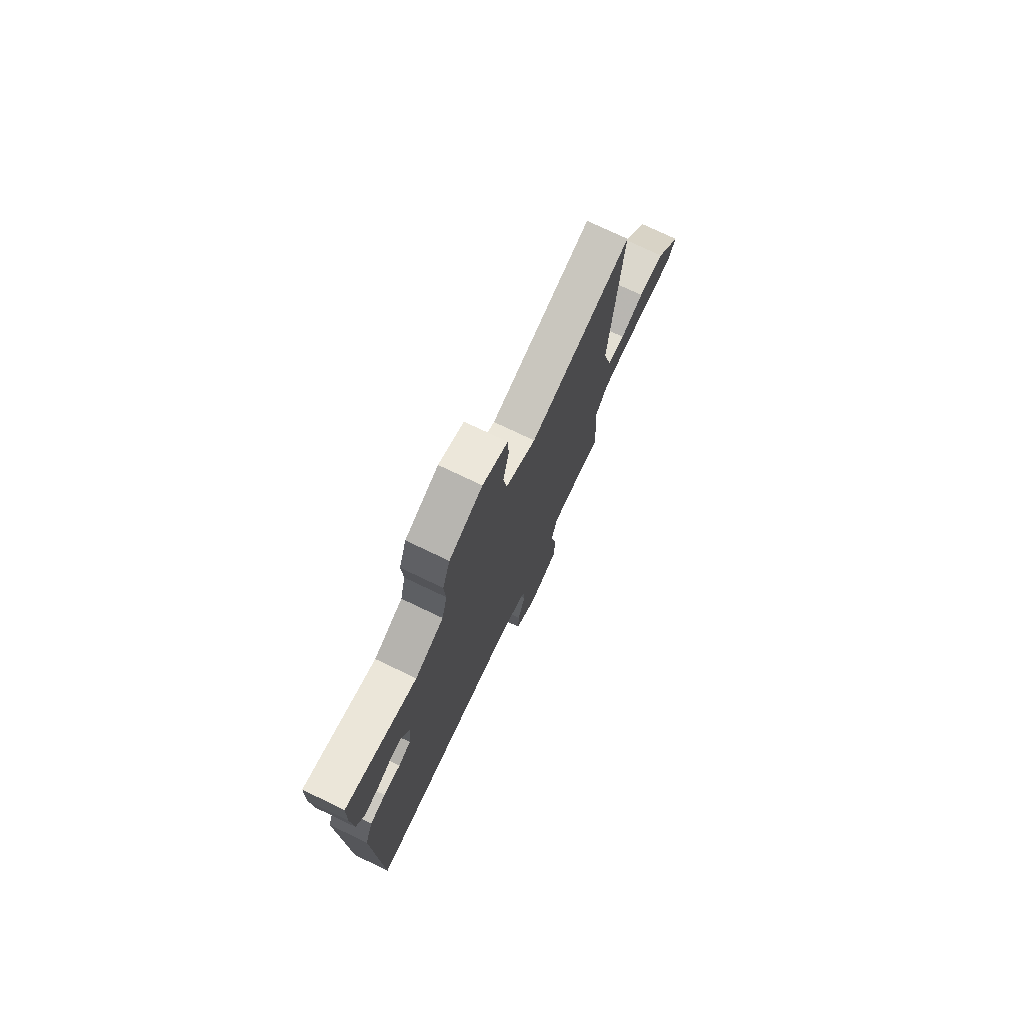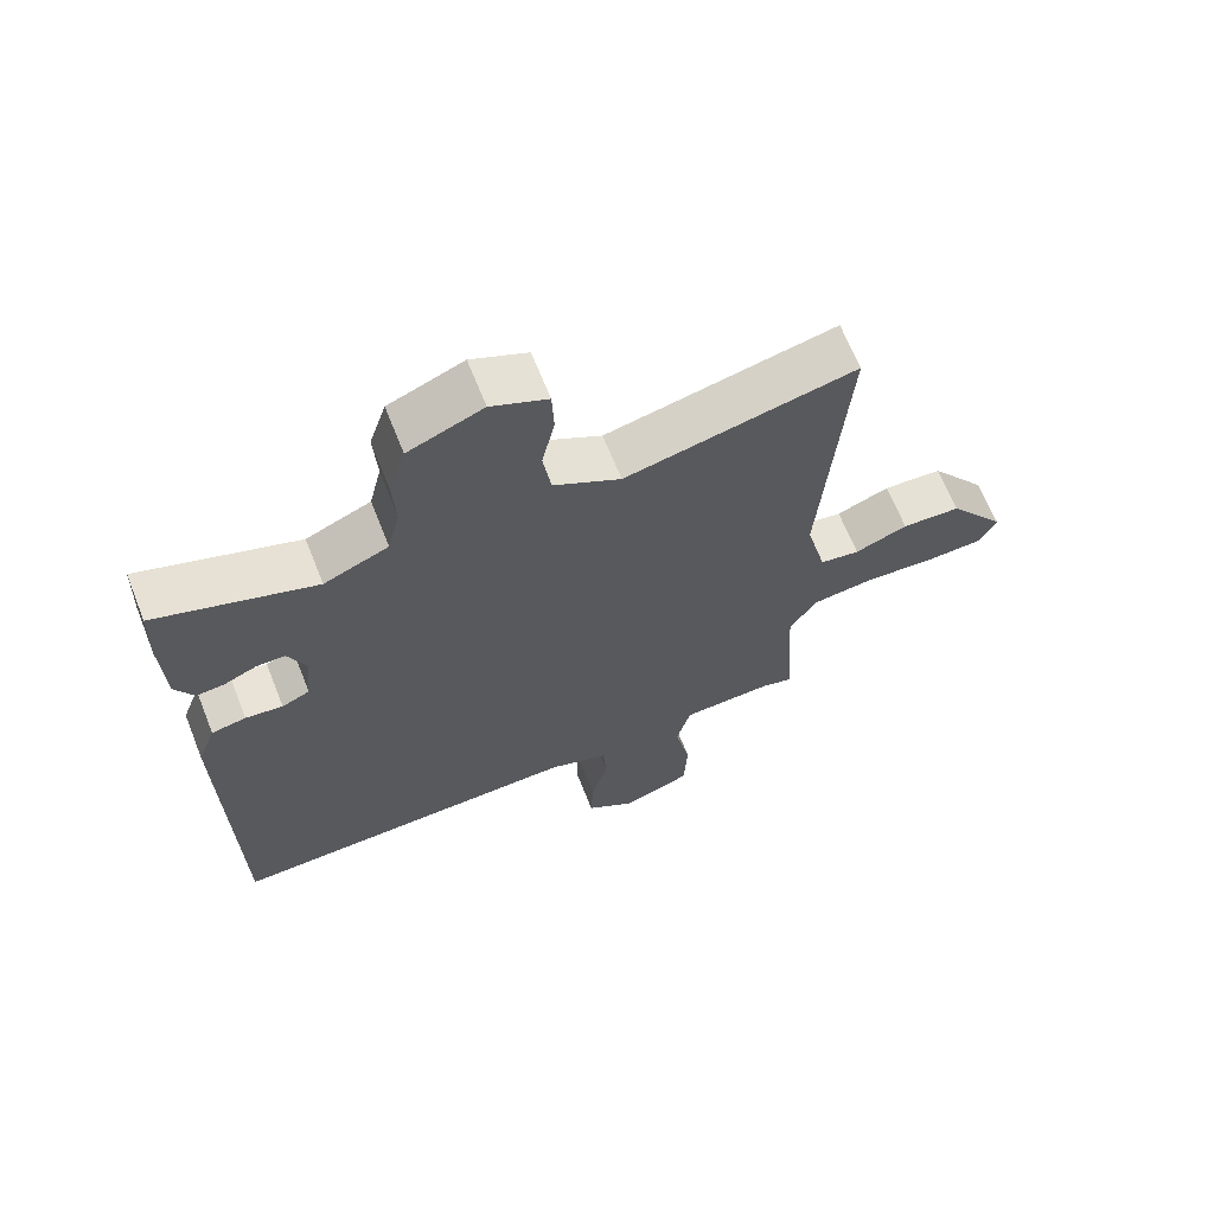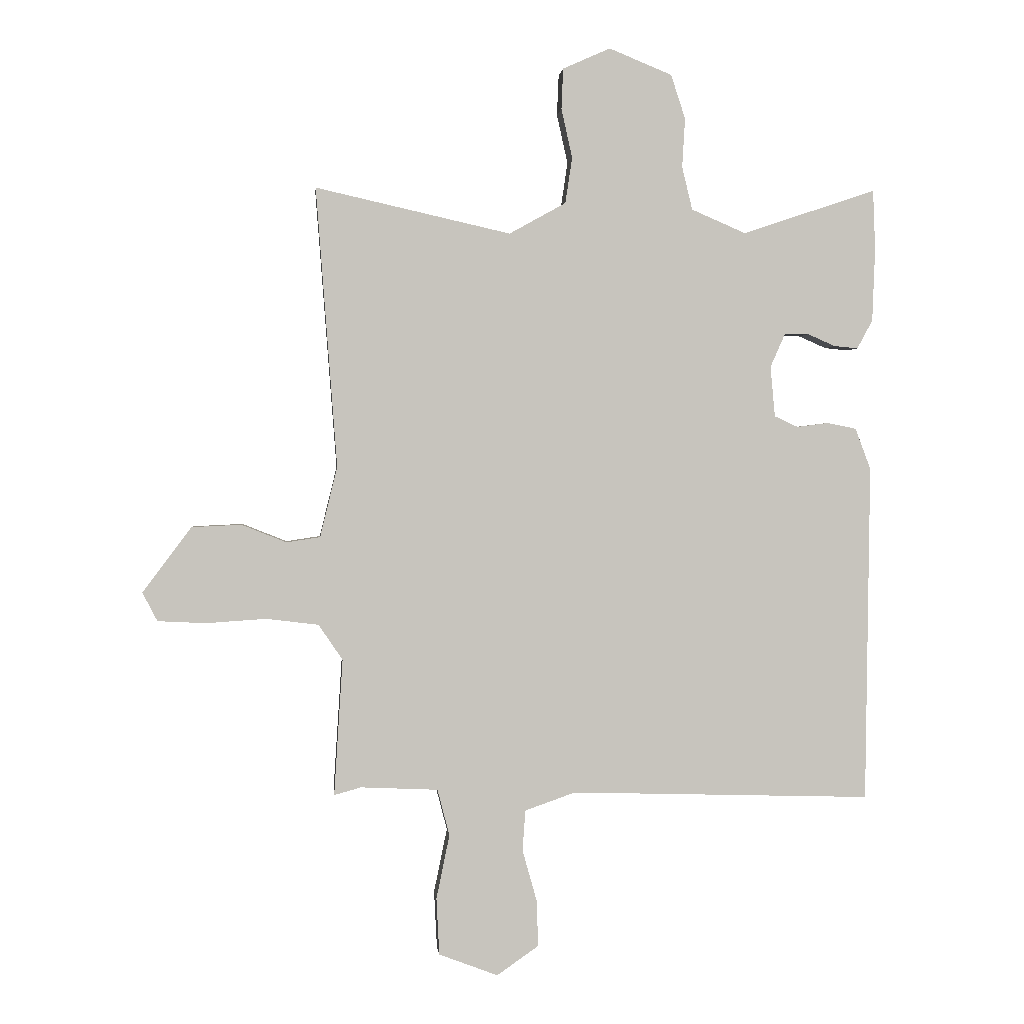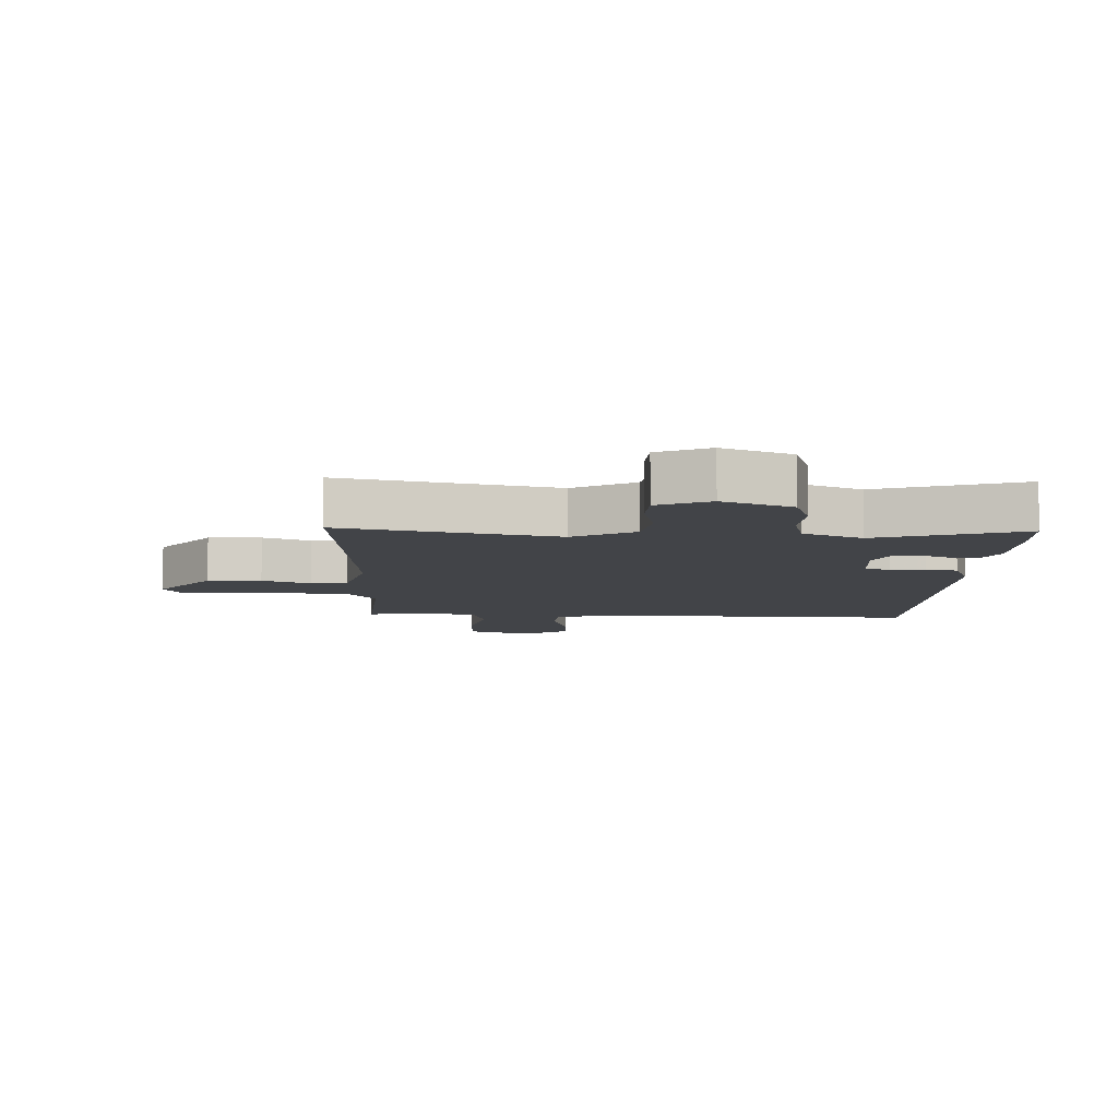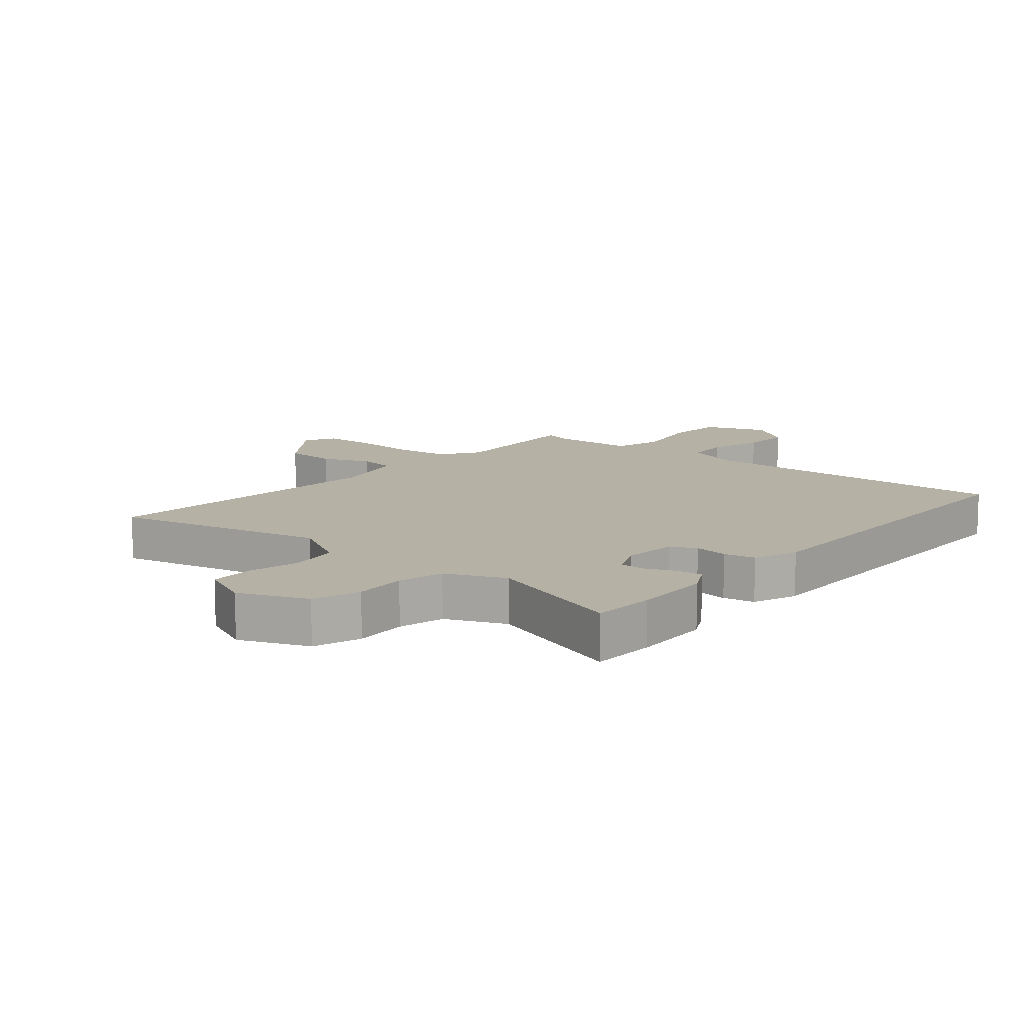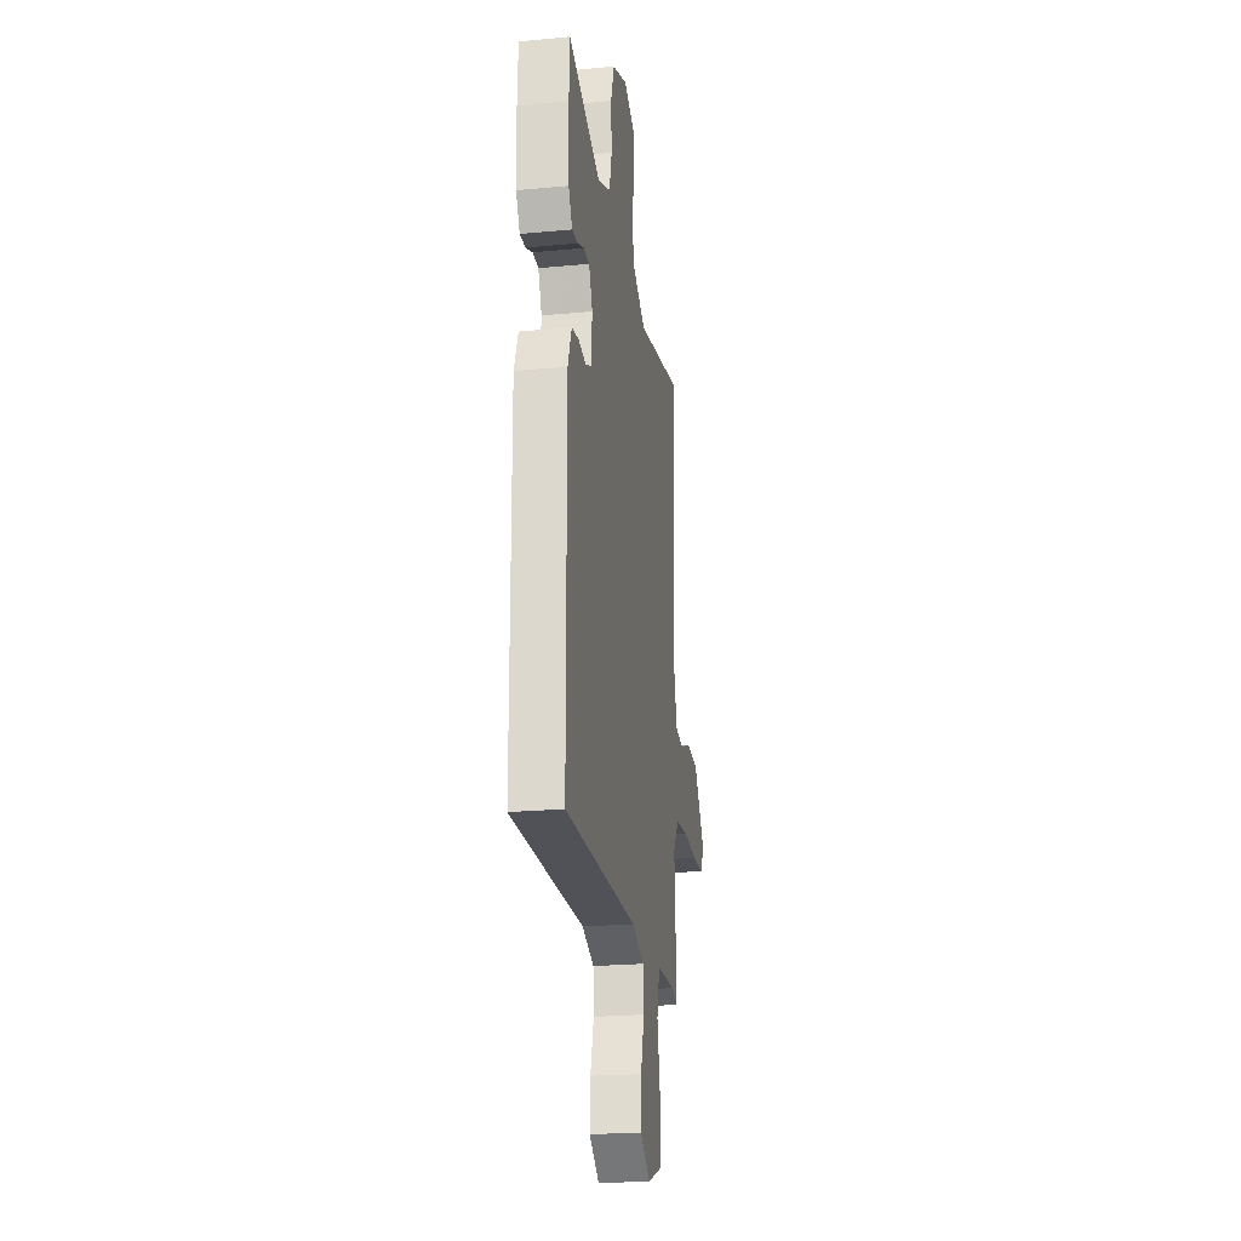
<metadata>
{"format":"obj","ext":"obj","renderer":"f3d","projection":"perspective","resolution":1024,"background":"white","views":[{"elev":75.8,"azim":115.5,"up":"+Z"},{"elev":66.3,"azim":158.3,"up":"+Z"},{"elev":0.9,"azim":-5.4,"up":"+Z"},{"elev":-7.7,"azim":-2.3,"up":"+Y"},{"elev":11.8,"azim":40.2,"up":"+Y"},{"elev":-23.1,"azim":99.1,"up":"+Z"}]}
</metadata>
<code>
v -0.498 0.07 0.577
v -0.157 0.07 0.5
v -0.058 0.07 0.555
v -0.046 0.07 0.635
v -0.065 0.07 0.721
v -0.062 0.07 0.792
v 0.021 0.07 0.829
v 0.131 0.07 0.784
v 0.156 0.07 0.707
v 0.151 0.07 0.621
v 0.169 0.07 0.546
v 0.264 0.07 0.505
v 0.497 0.07 0.583
v 0.501 0.07 0.479
v 0.496 0.07 0.351
v 0.469 0.07 0.301
v 0.427 0.07 0.305
v 0.379 0.07 0.326
v 0.337 0.07 0.326
v 0.311 0.07 0.267
v 0.319 0.07 0.179
v 0.36 0.07 0.16
v 0.415 0.07 0.167
v 0.466 0.07 0.157
v 0.493 0.07 0.085
v 0.485 0.07 -0.505
v -0.041 0.07 -0.49
v -0.129 0.07 -0.521
v -0.134 0.07 -0.592
v -0.109 0.07 -0.681
v -0.106 0.07 -0.762
v -0.179 0.07 -0.813
v -0.282 0.07 -0.774
v -0.287 0.07 -0.675
v -0.264 0.07 -0.563
v -0.285 0.07 -0.482
v -0.42 0.07 -0.476
v -0.467 0.07 -0.489
v -0.452 0.07 -0.251
v -0.494 0.07 -0.189
v -0.585 0.07 -0.178
v -0.69 0.07 -0.185
v -0.774 0.07 -0.181
v -0.8 0.07 -0.131
v -0.715 0.07 -0.017
v -0.628 0.07 -0.013
v -0.55 0.07 -0.044
v -0.491 0.07 -0.035
v -0.461 0.07 0.088
v -0.498 0 0.577
v -0.157 0 0.5
v -0.058 0 0.555
v -0.046 0 0.635
v -0.065 0 0.721
v -0.062 0 0.792
v 0.021 0 0.829
v 0.131 0 0.784
v 0.156 0 0.707
v 0.151 0 0.621
v 0.169 0 0.546
v 0.264 0 0.505
v 0.497 0 0.583
v 0.501 0 0.479
v 0.496 0 0.351
v 0.469 0 0.301
v 0.427 0 0.305
v 0.379 0 0.326
v 0.337 0 0.326
v 0.311 0 0.267
v 0.319 0 0.179
v 0.36 0 0.16
v 0.415 0 0.167
v 0.466 0 0.157
v 0.493 0 0.085
v 0.485 0 -0.505
v -0.041 0 -0.49
v -0.129 0 -0.521
v -0.134 0 -0.592
v -0.109 0 -0.681
v -0.106 0 -0.762
v -0.179 0 -0.813
v -0.282 0 -0.774
v -0.287 0 -0.675
v -0.264 0 -0.563
v -0.285 0 -0.482
v -0.42 0 -0.476
v -0.467 0 -0.489
v -0.452 0 -0.251
v -0.494 0 -0.189
v -0.585 0 -0.178
v -0.69 0 -0.185
v -0.774 0 -0.181
v -0.8 0 -0.131
v -0.715 0 -0.017
v -0.628 0 -0.013
v -0.55 0 -0.044
v -0.491 0 -0.035
v -0.461 0 0.088
f 45 46 47
f 44 45 47
f 43 44 47
f 42 43 47
f 41 42 47
f 40 41 47 48
f 39 40 48 49
f 37 38 39
f 36 37 39 49
f 33 34 35
f 32 33 35
f 31 32 35
f 30 31 35
f 29 30 35
f 28 29 35 36
f 49 1 2
f 36 49 2
f 28 36 2
f 27 28 2
f 25 26 27
f 24 25 27
f 23 24 27
f 22 23 27
f 16 17 18
f 15 16 18
f 14 15 18
f 13 14 18
f 12 13 18
f 11 12 18 19
f 8 9 10
f 7 8 10
f 6 7 10
f 5 6 10
f 4 5 10
f 3 4 10 11
f 11 19 20
f 3 11 20
f 2 3 20
f 21 22 27
f 2 20 21 27
f 96 95 94
f 96 94 93
f 96 93 92
f 96 92 91
f 96 91 90
f 97 96 90 89
f 98 97 89 88
f 88 87 86
f 98 88 86 85
f 84 83 82
f 84 82 81
f 84 81 80
f 84 80 79
f 84 79 78
f 85 84 78 77
f 51 50 98
f 51 98 85
f 51 85 77
f 51 77 76
f 76 75 74
f 76 74 73
f 76 73 72
f 76 72 71
f 67 66 65
f 67 65 64
f 67 64 63
f 67 63 62
f 67 62 61
f 68 67 61 60
f 59 58 57
f 59 57 56
f 59 56 55
f 59 55 54
f 59 54 53
f 60 59 53 52
f 69 68 60
f 69 60 52
f 69 52 51
f 76 71 70
f 76 70 69 51
f 1 50 51 2
f 2 51 52 3
f 3 52 53 4
f 4 53 54 5
f 5 54 55 6
f 6 55 56 7
f 7 56 57 8
f 8 57 58 9
f 9 58 59 10
f 10 59 60 11
f 11 60 61 12
f 12 61 62 13
f 13 62 63 14
f 14 63 64 15
f 15 64 65 16
f 16 65 66 17
f 17 66 67 18
f 18 67 68 19
f 19 68 69 20
f 20 69 70 21
f 21 70 71 22
f 22 71 72 23
f 23 72 73 24
f 24 73 74 25
f 25 74 75 26
f 26 75 76 27
f 27 76 77 28
f 28 77 78 29
f 29 78 79 30
f 30 79 80 31
f 31 80 81 32
f 32 81 82 33
f 33 82 83 34
f 34 83 84 35
f 35 84 85 36
f 36 85 86 37
f 37 86 87 38
f 38 87 88 39
f 39 88 89 40
f 40 89 90 41
f 41 90 91 42
f 42 91 92 43
f 43 92 93 44
f 44 93 94 45
f 45 94 95 46
f 46 95 96 47
f 47 96 97 48
f 48 97 98 49
f 49 98 50 1

</code>
